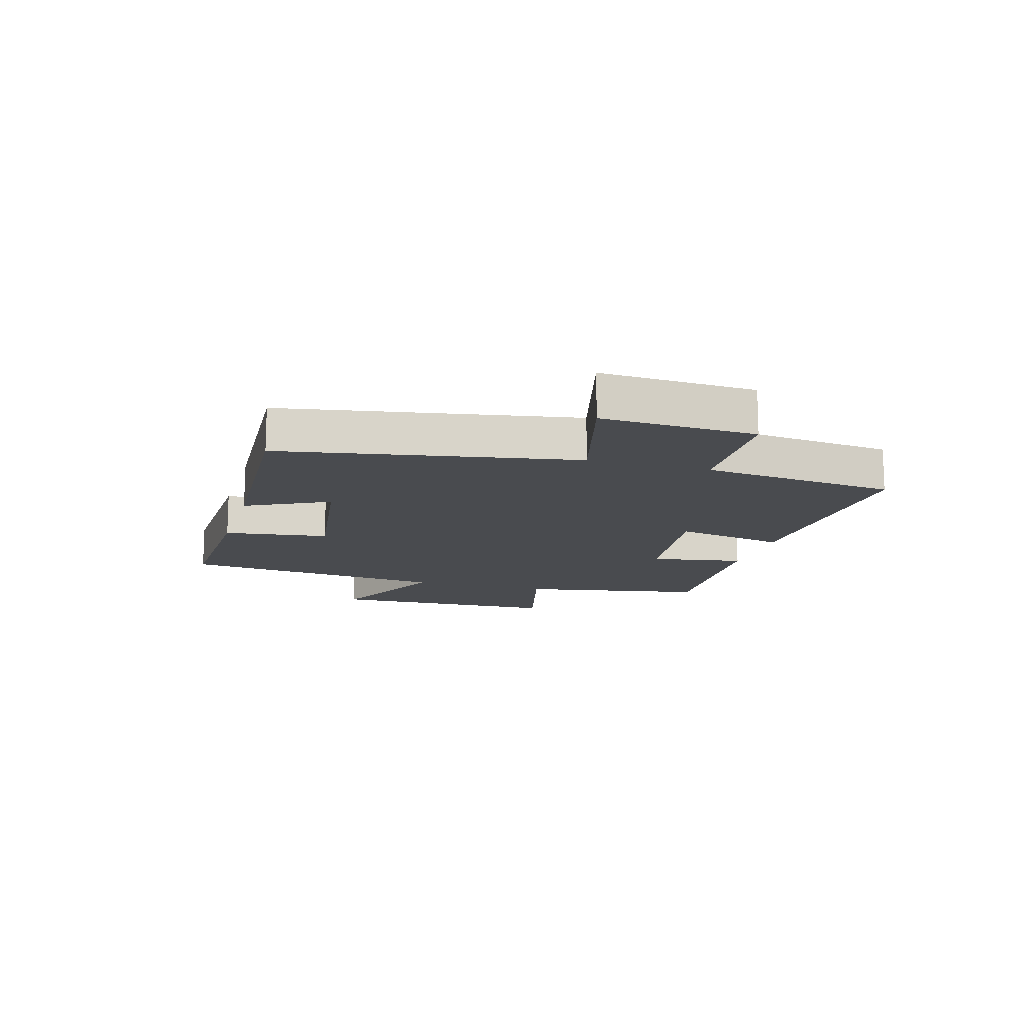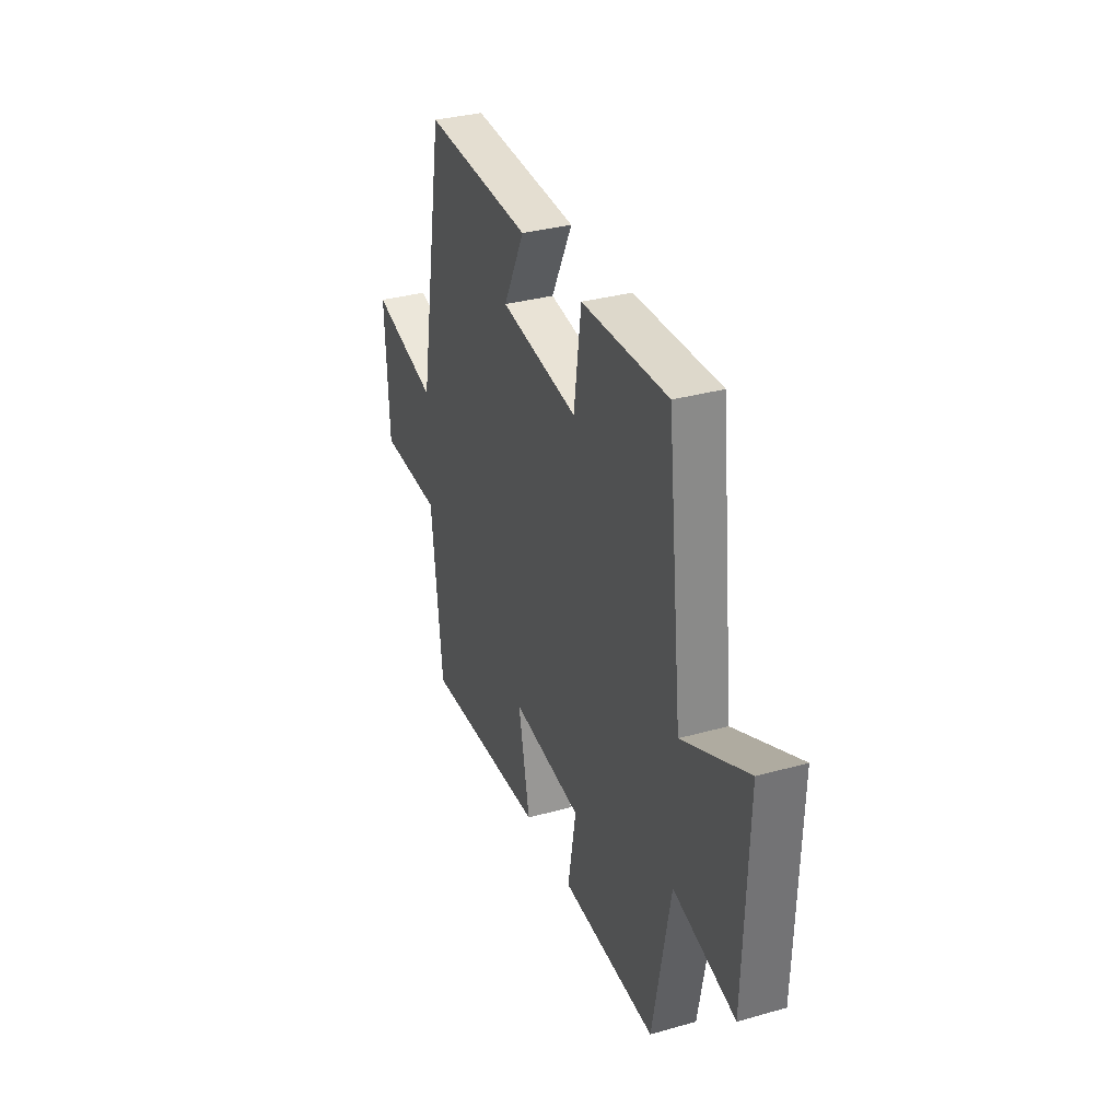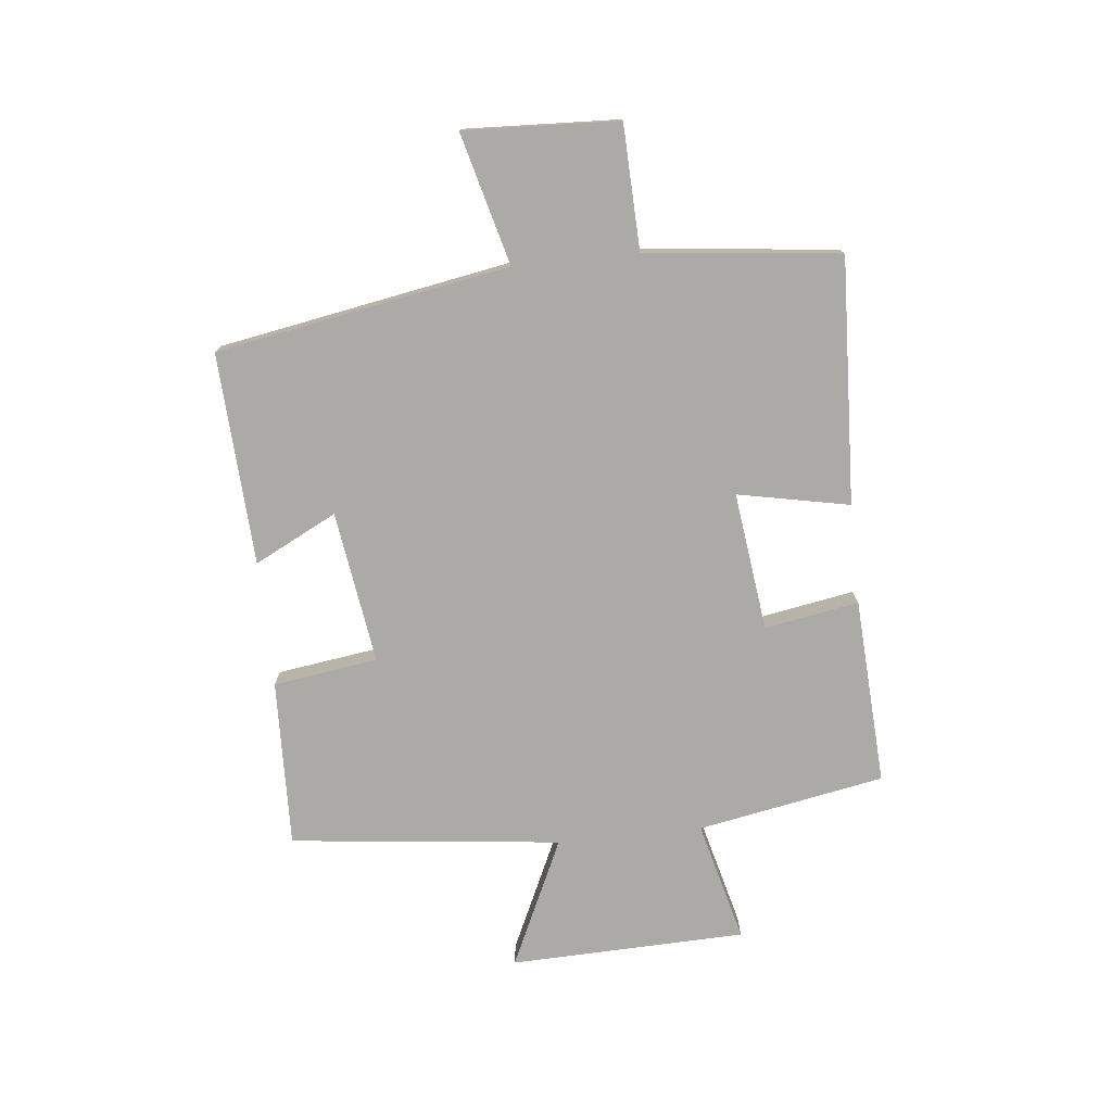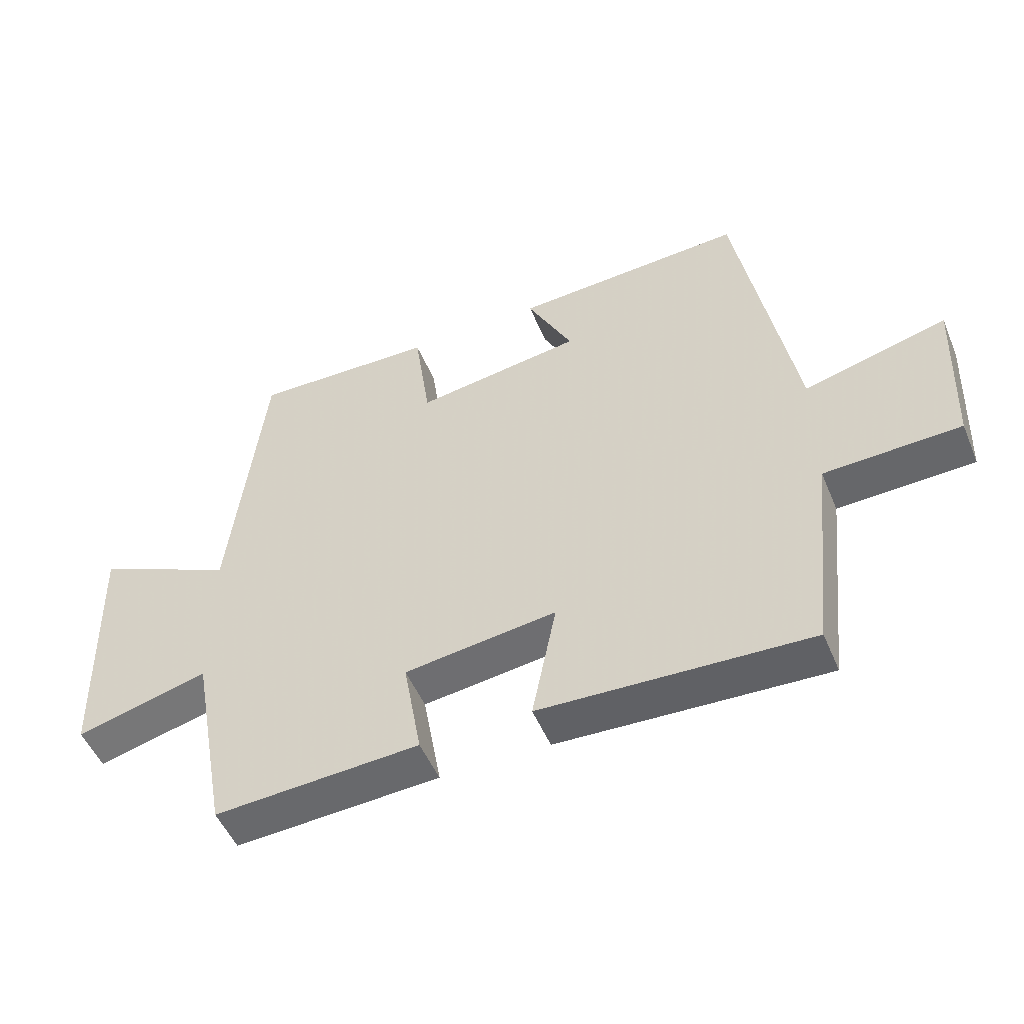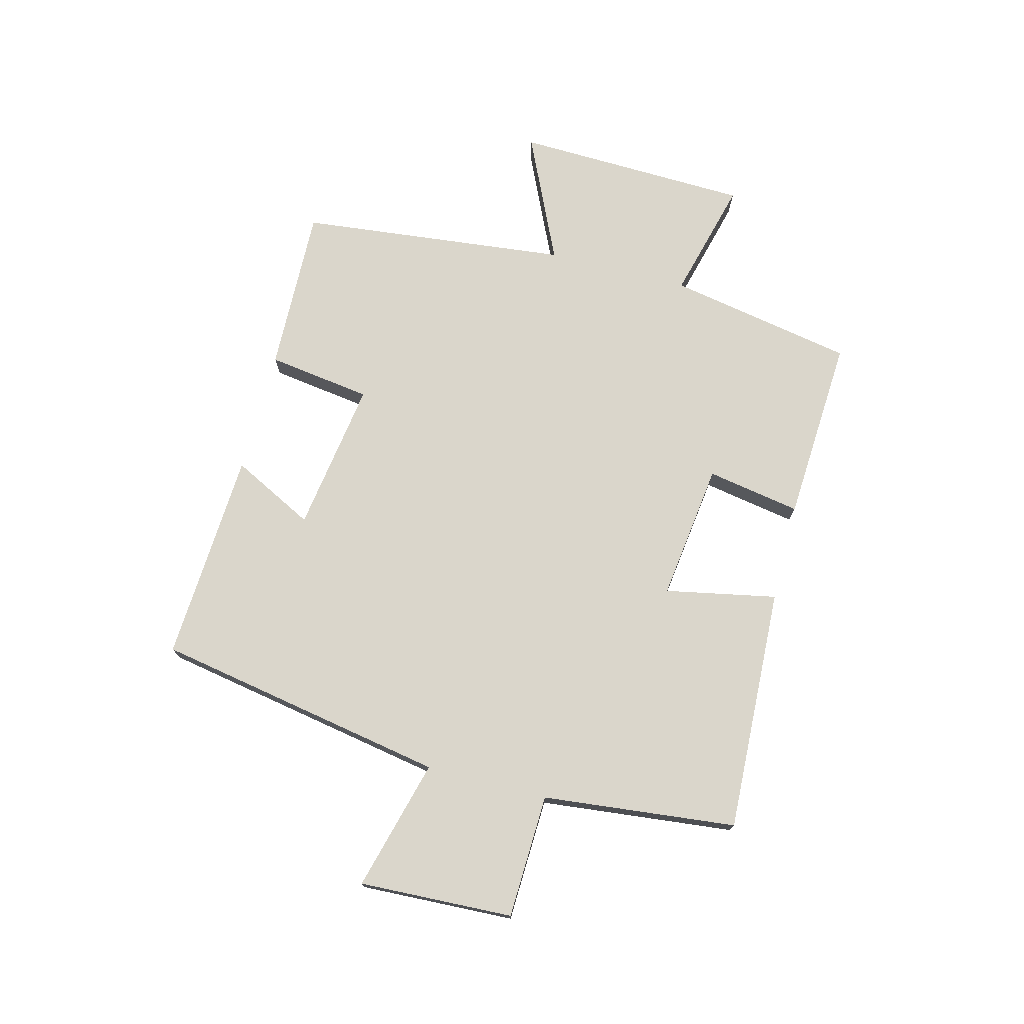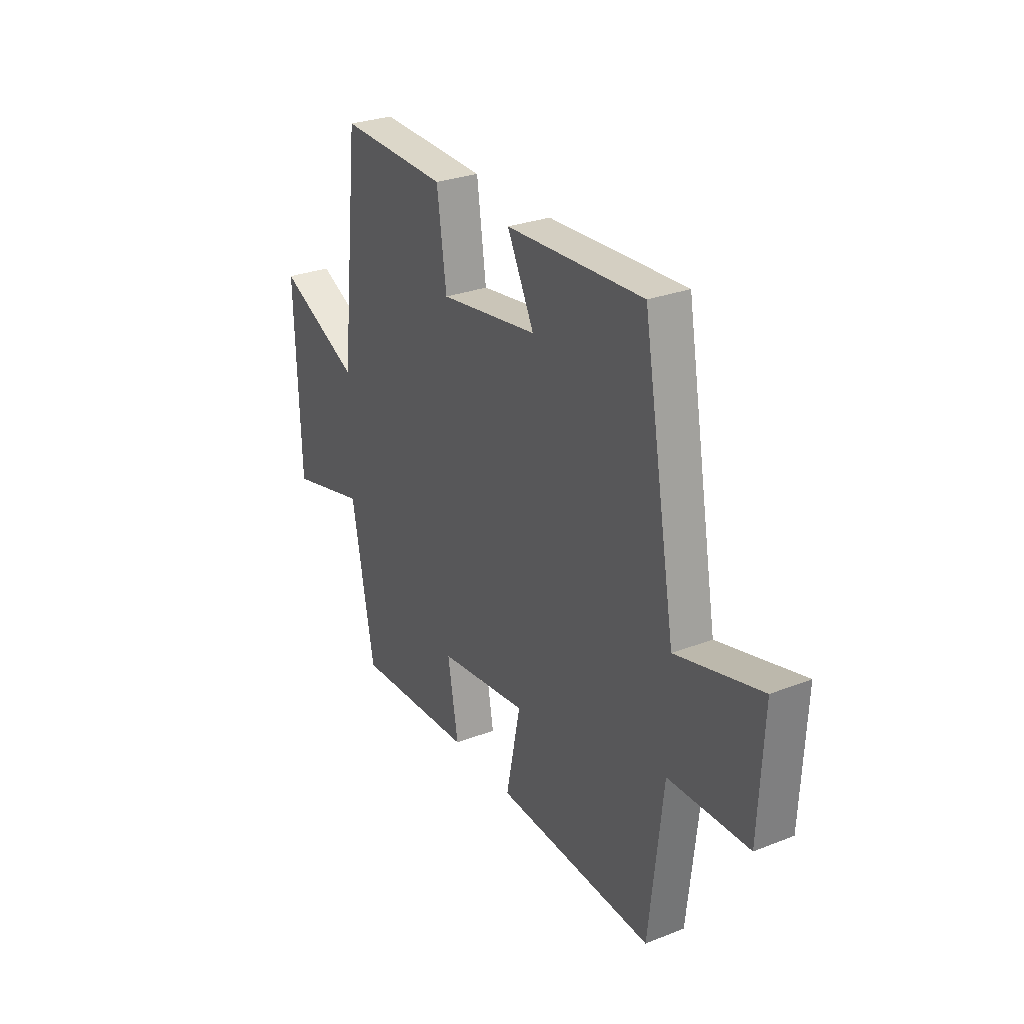
<metadata>
{"format":"obj","ext":"obj","renderer":"f3d","projection":"perspective","resolution":1024,"background":"white","views":[{"elev":-13.9,"azim":73.8,"up":"+Y"},{"elev":33.3,"azim":-111.1,"up":"+Z"},{"elev":-76.0,"azim":96.0,"up":"+Y"},{"elev":-51.2,"azim":22.5,"up":"+Z"},{"elev":73.8,"azim":104.6,"up":"+Y"},{"elev":28.6,"azim":59.7,"up":"+Z"}]}
</metadata>
<code>
v 0.464 0.07 -0.519
v 0.047 0.07 -0.5
v 0.085 0.07 -0.31
v -0.151 0.07 -0.34
v -0.123 0.07 -0.5
v -0.441 0.07 -0.518
v -0.5 0.07 -0.2
v -0.706 0.07 -0.253
v -0.718 0.07 0.149
v -0.5 0.07 0.048
v -0.449 0.07 0.509
v -0.163 0.07 0.5
v -0.138 0.07 0.322
v 0.122 0.07 0.36
v 0.051 0.07 0.5
v 0.412 0.07 0.519
v 0.5 0.07 0.021
v 0.723 0.07 0.08
v 0.711 0.07 -0.182
v 0.5 0.07 -0.189
v 0.464 0 -0.519
v 0.047 0 -0.5
v 0.085 0 -0.31
v -0.151 0 -0.34
v -0.123 0 -0.5
v -0.441 0 -0.518
v -0.5 0 -0.2
v -0.706 0 -0.253
v -0.718 0 0.149
v -0.5 0 0.048
v -0.449 0 0.509
v -0.163 0 0.5
v -0.138 0 0.322
v 0.122 0 0.36
v 0.051 0 0.5
v 0.412 0 0.519
v 0.5 0 0.021
v 0.723 0 0.08
v 0.711 0 -0.182
v 0.5 0 -0.189
f 17 18 19 20
f 14 15 16 17
f 13 14 17 20
f 10 11 12 13
f 10 13 20 1
f 7 8 9 10
f 4 5 6 7
f 3 4 7 10
f 1 2 3
f 1 3 10
f 40 39 38 37
f 37 36 35 34
f 40 37 34 33
f 33 32 31 30
f 21 40 33 30
f 30 29 28 27
f 27 26 25 24
f 30 27 24 23
f 23 22 21
f 30 23 21
f 1 21 22 2
f 2 22 23 3
f 3 23 24 4
f 4 24 25 5
f 5 25 26 6
f 6 26 27 7
f 7 27 28 8
f 8 28 29 9
f 9 29 30 10
f 10 30 31 11
f 11 31 32 12
f 12 32 33 13
f 13 33 34 14
f 14 34 35 15
f 15 35 36 16
f 16 36 37 17
f 17 37 38 18
f 18 38 39 19
f 19 39 40 20
f 20 40 21 1

</code>
